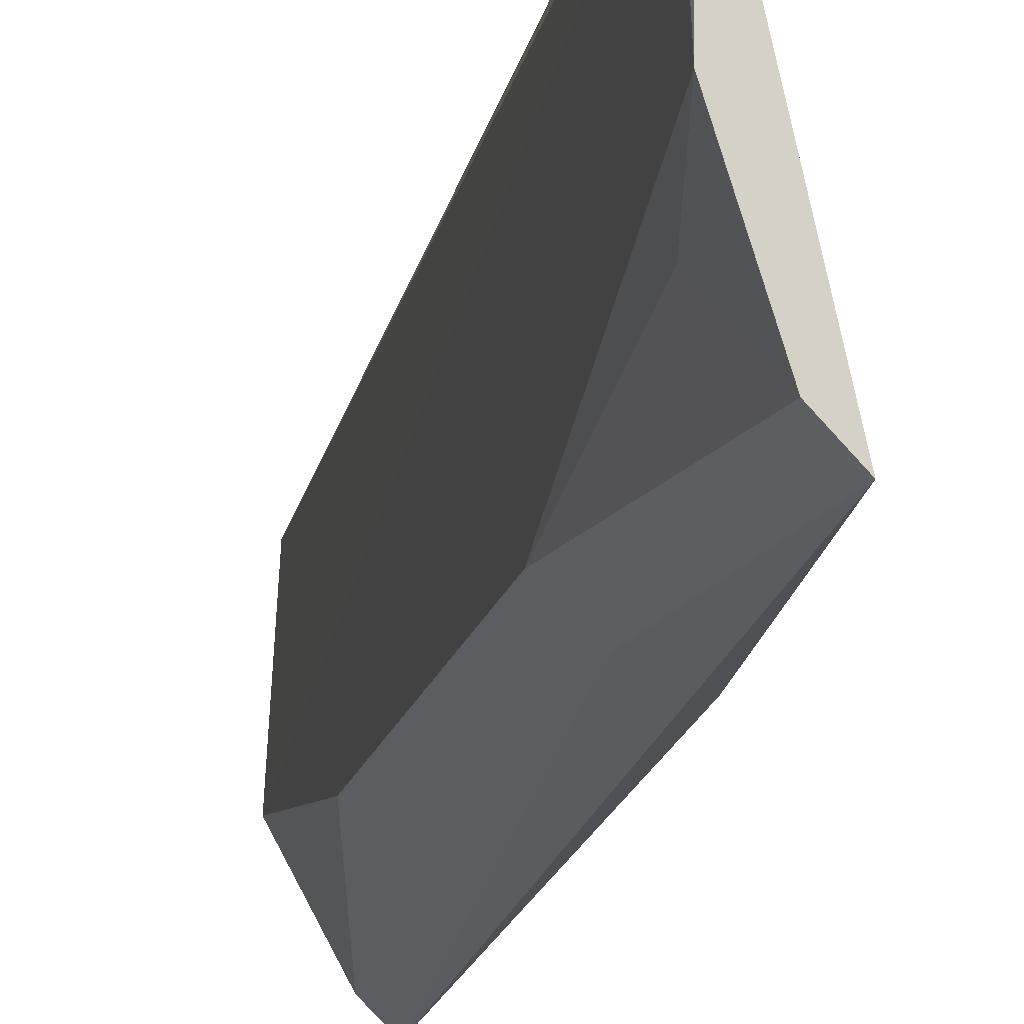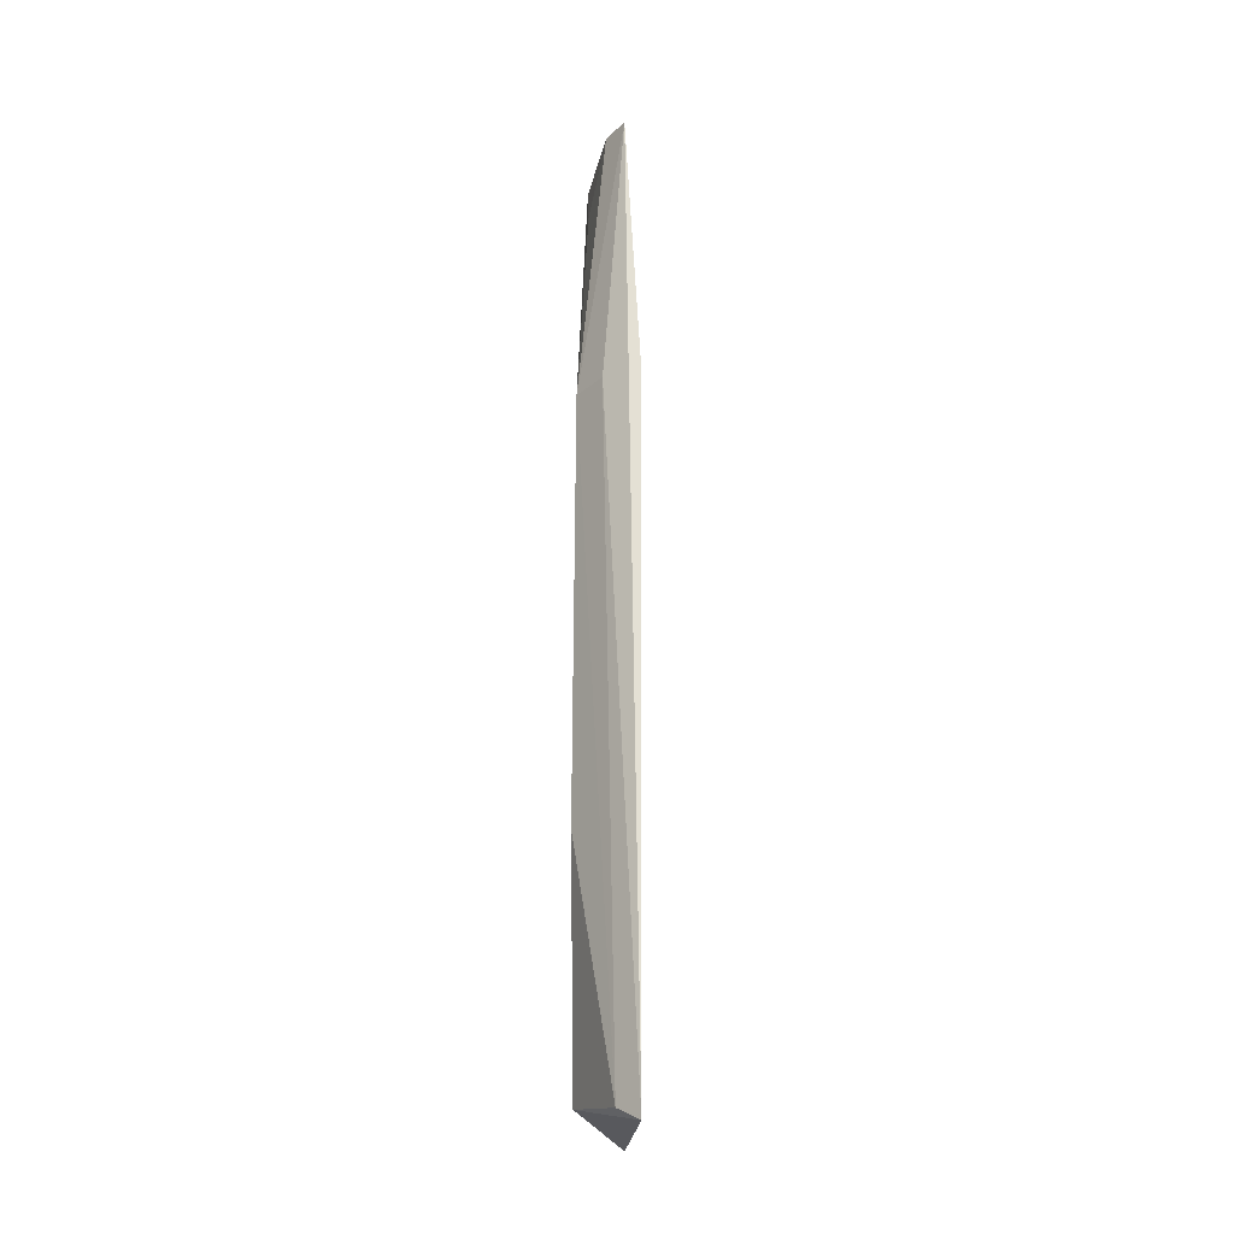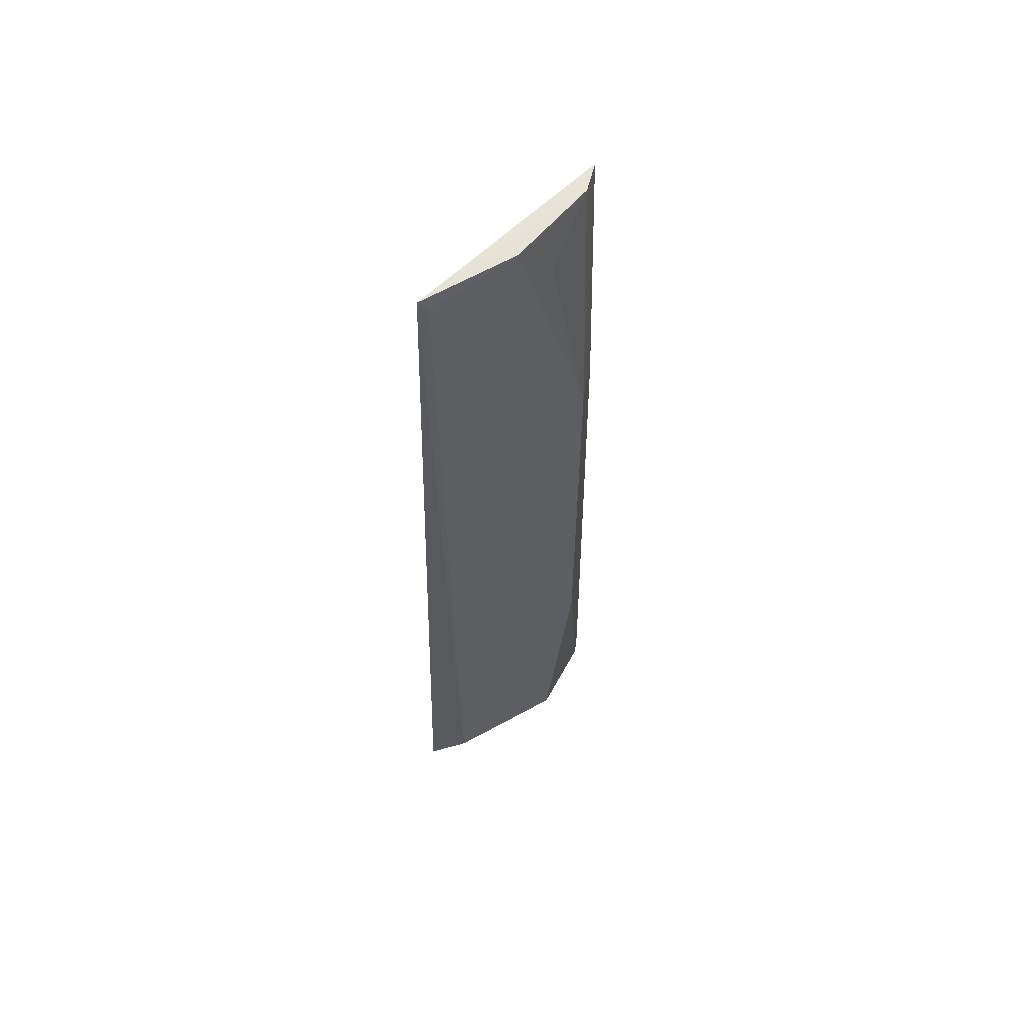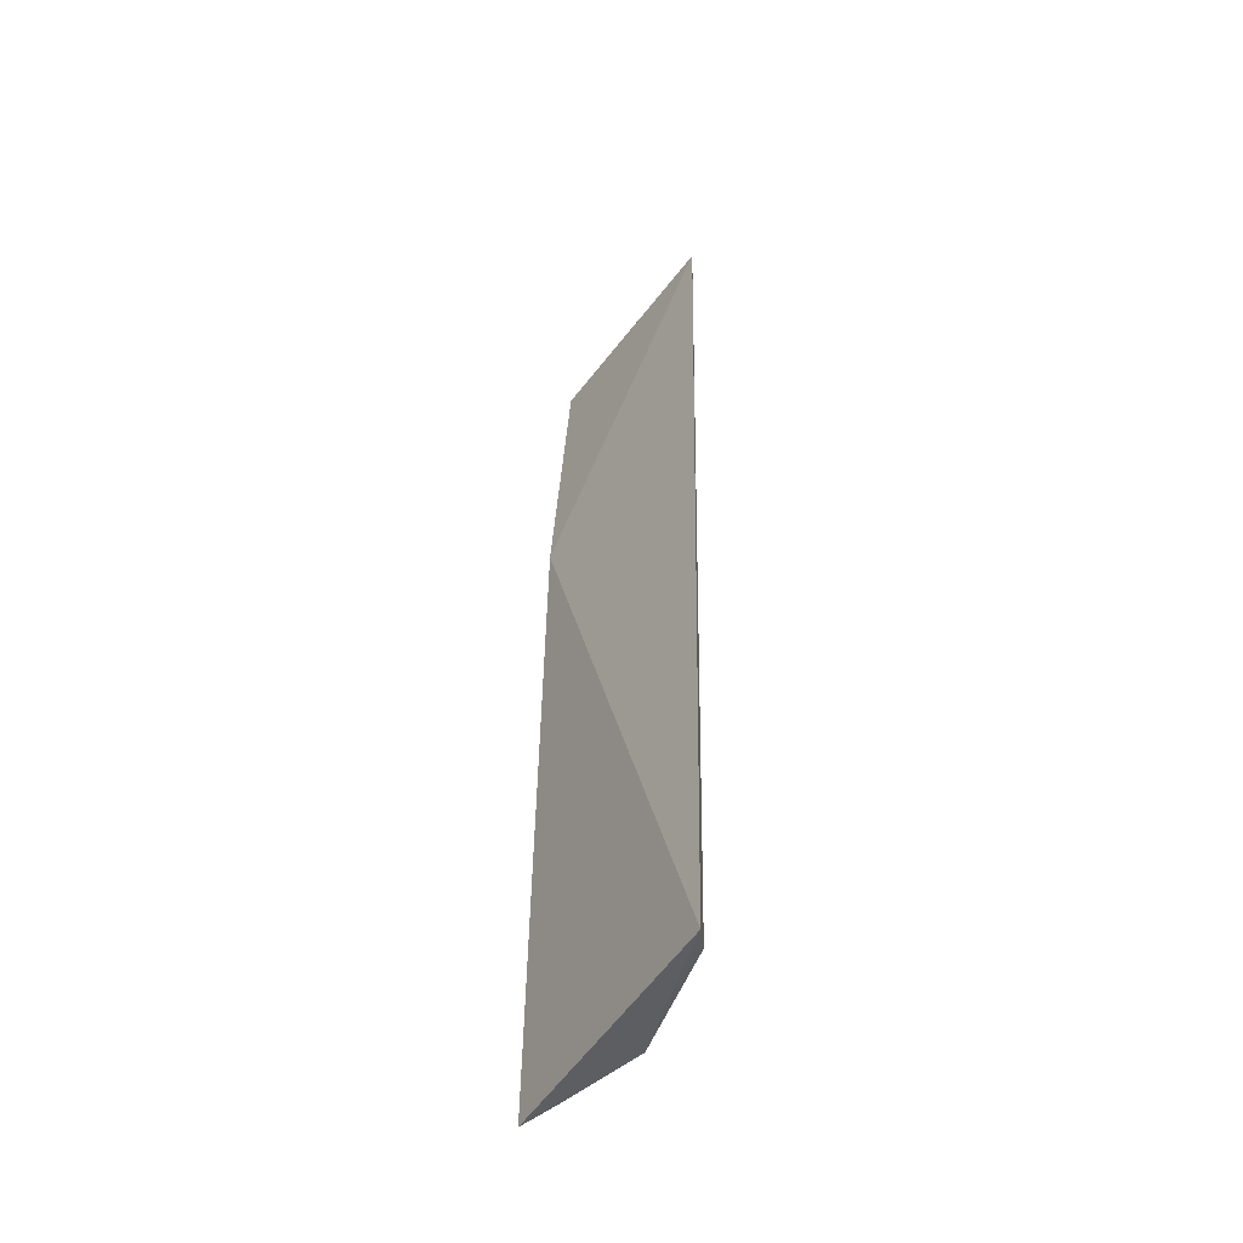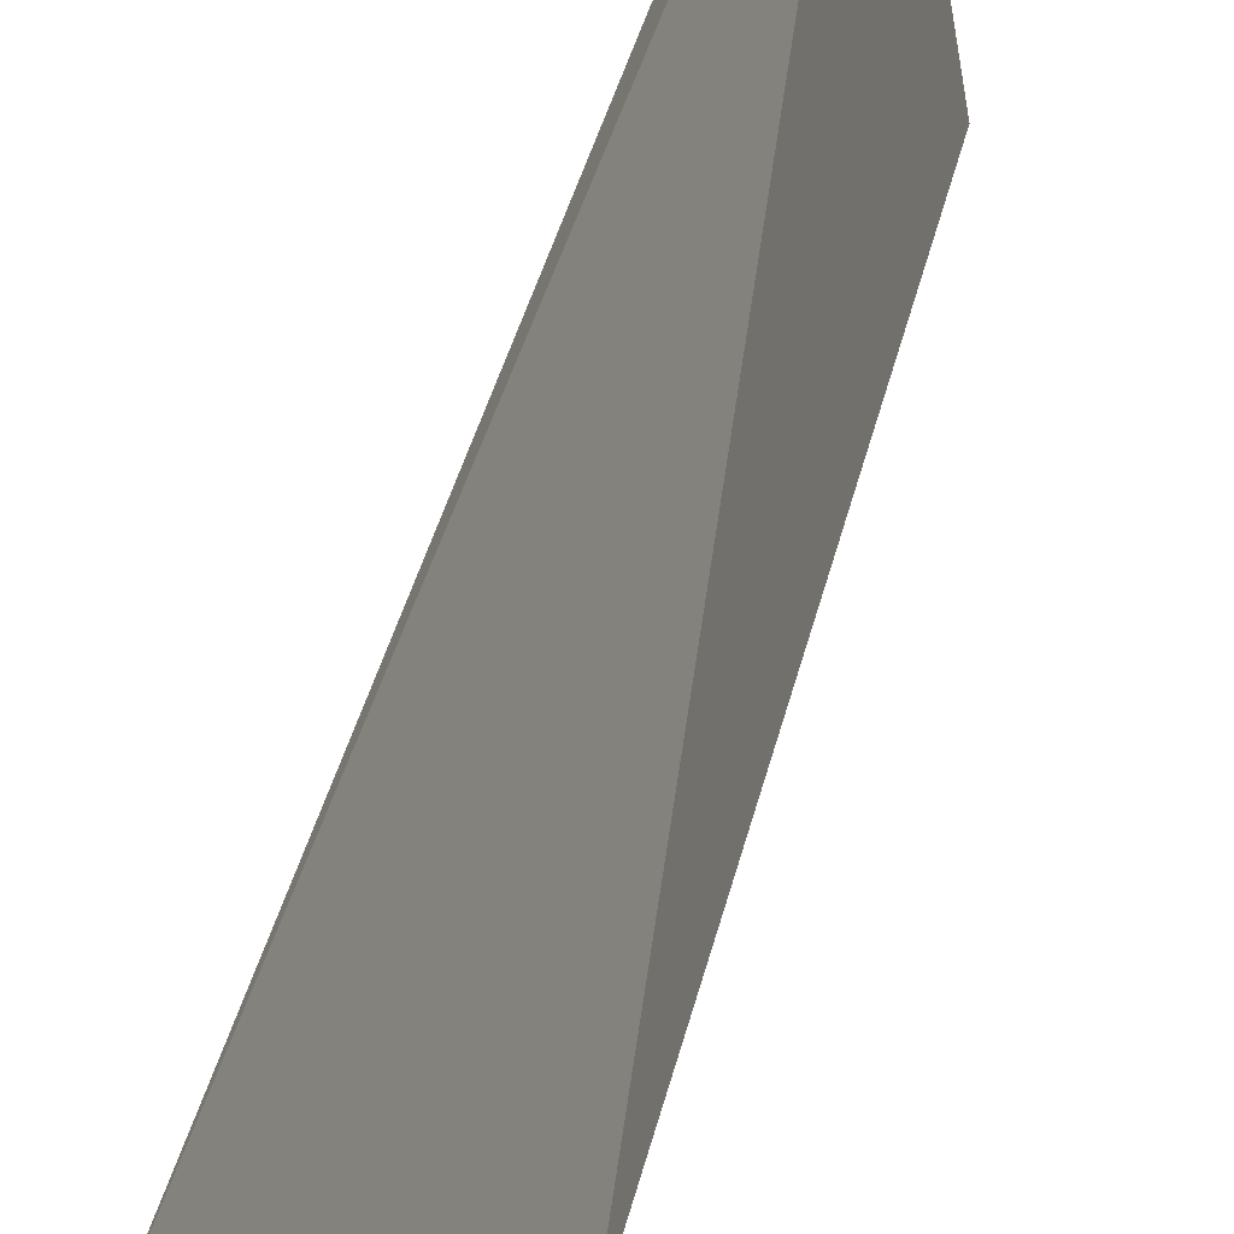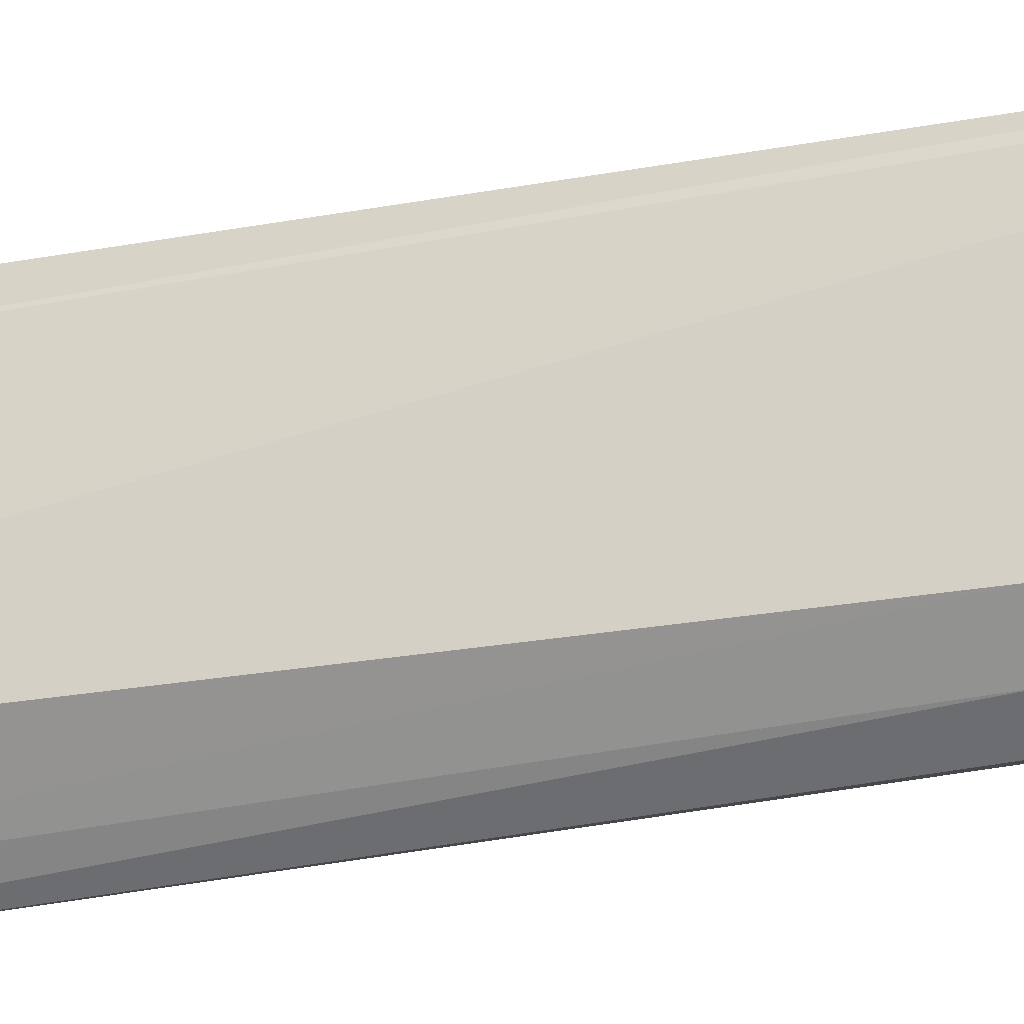
<metadata>
{"format":"obj","ext":"obj","renderer":"f3d","projection":"perspective","resolution":1024,"background":"white","views":[{"elev":-13.6,"azim":170.0,"up":"+Z"},{"elev":-22.0,"azim":-173.8,"up":"+Y"},{"elev":57.5,"azim":56.3,"up":"+Y"},{"elev":-48.7,"azim":-22.6,"up":"+Y"},{"elev":38.5,"azim":-168.0,"up":"+Z"},{"elev":-25.1,"azim":106.9,"up":"+Z"}]}
</metadata>
<code>
v 0.0647 -0.2212 0.01389
v 0.07188 -0.2177 -0.03099
v 0.07003 -0.2167 0.003853
v 0.07147 0.03876 0.01088
v 0.05327 -0.03852 -0.05138
v 0.07214 0.03496 0.008183
v 0.05348 -0.2242 -0.0576
v 0.05763 0.03771 -0.05014
v 0.07133 0.03717 -0.01792
v 0.07116 -0.0384 -0.04045
v 0.06326 0.03715 -0.04383
v 0.07163 -0.1538 -0.04014
v 0.06354 -0.03755 -0.04804
v 0.06968 0.02217 -0.0293
v 0.05972 -0.2207 -0.05237
f 1 2 3
f 1 3 4
f 5 1 4
f 6 3 2
f 6 4 3
f 7 2 1
f 7 1 5
f 8 5 4
f 8 7 5
f 9 4 6
f 10 9 6
f 11 8 4
f 11 4 9
f 11 10 8
f 12 10 6
f 12 6 2
f 13 7 8
f 13 8 10
f 14 11 9
f 14 9 10
f 14 10 11
f 15 12 2
f 15 2 7
f 15 7 13
f 15 13 10
f 15 10 12

</code>
